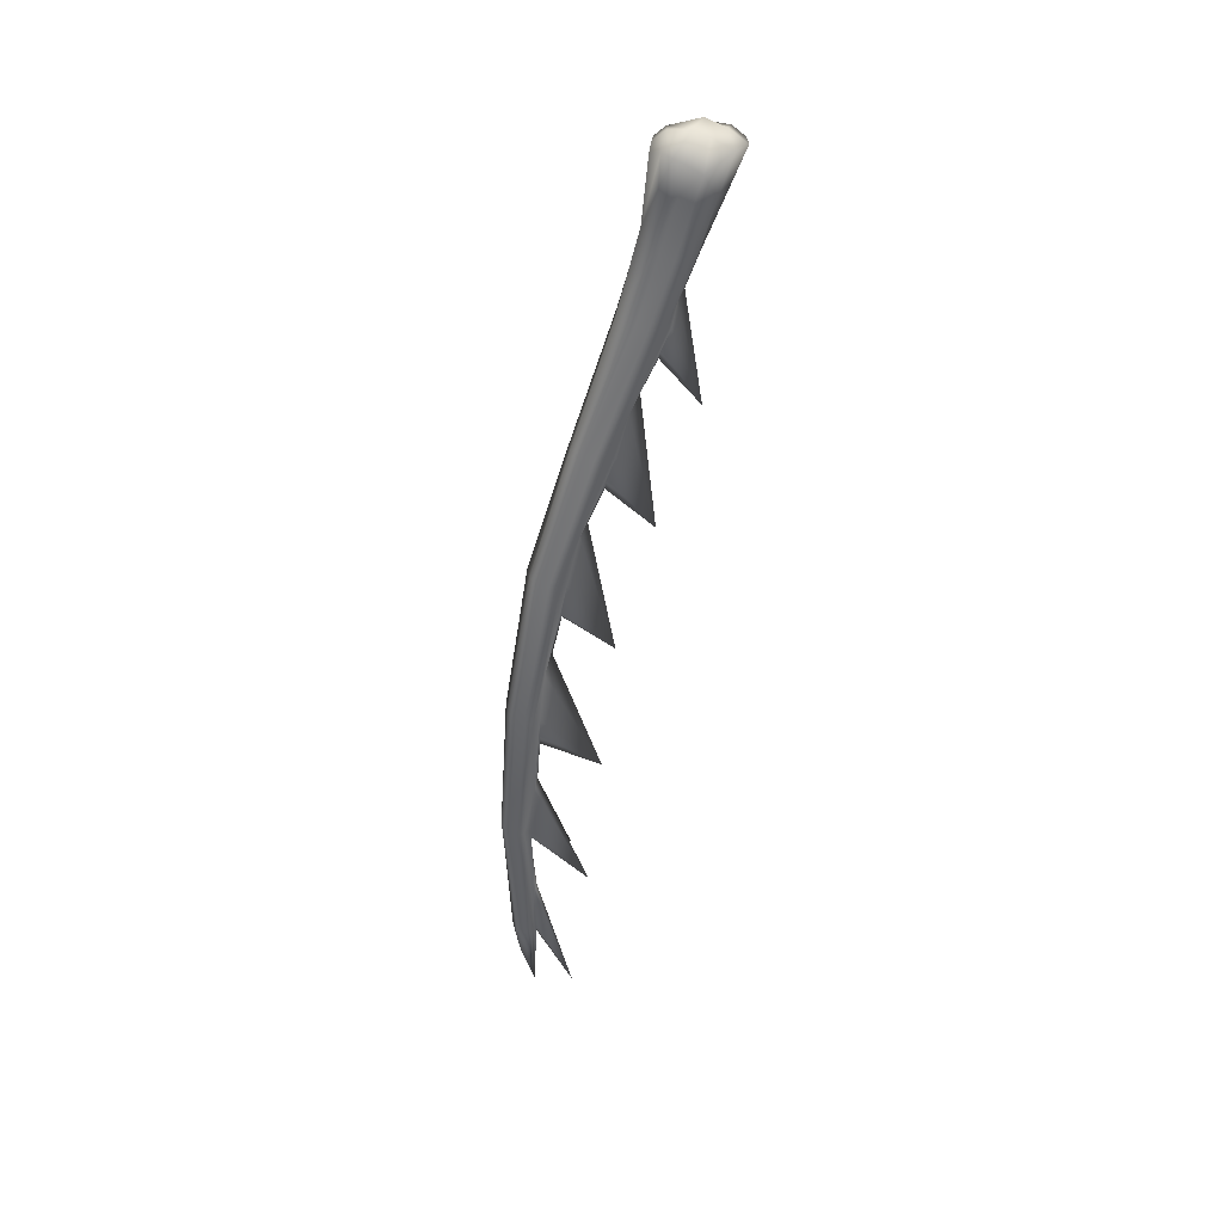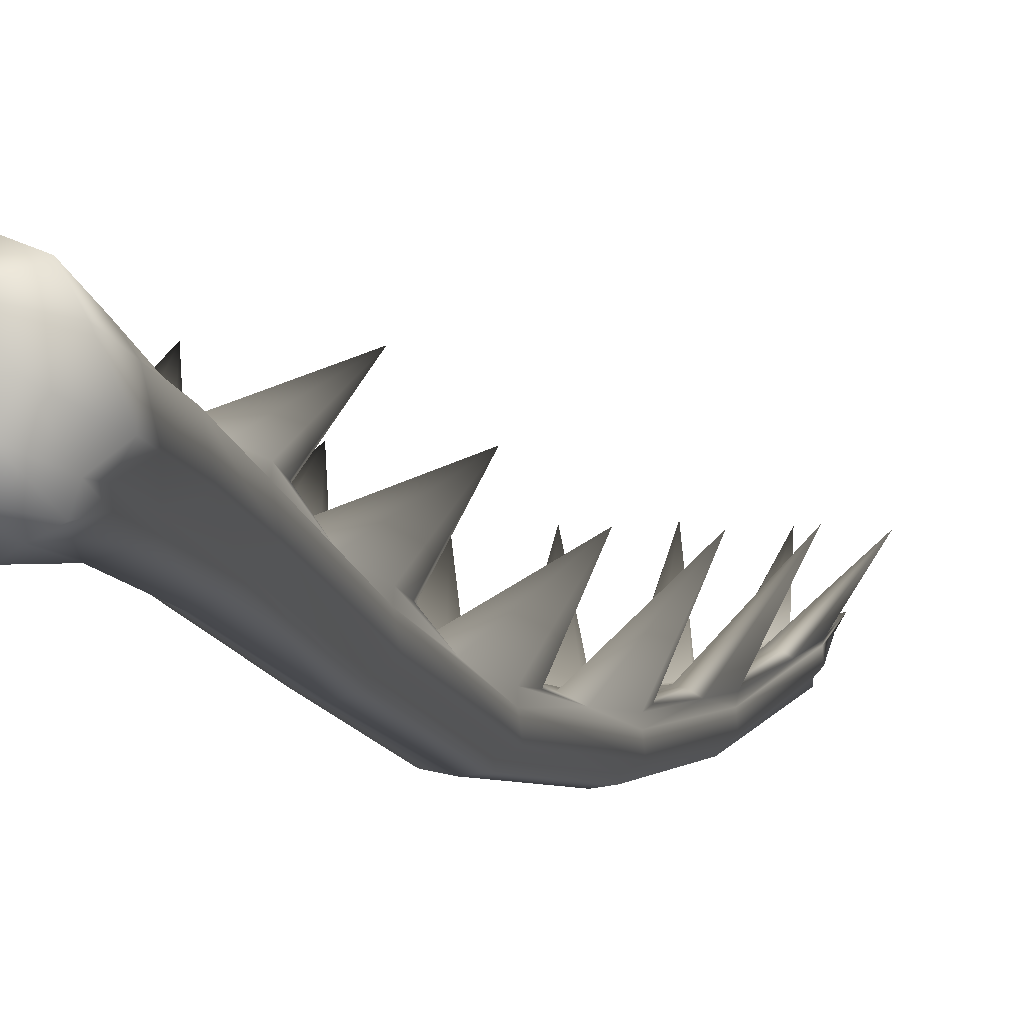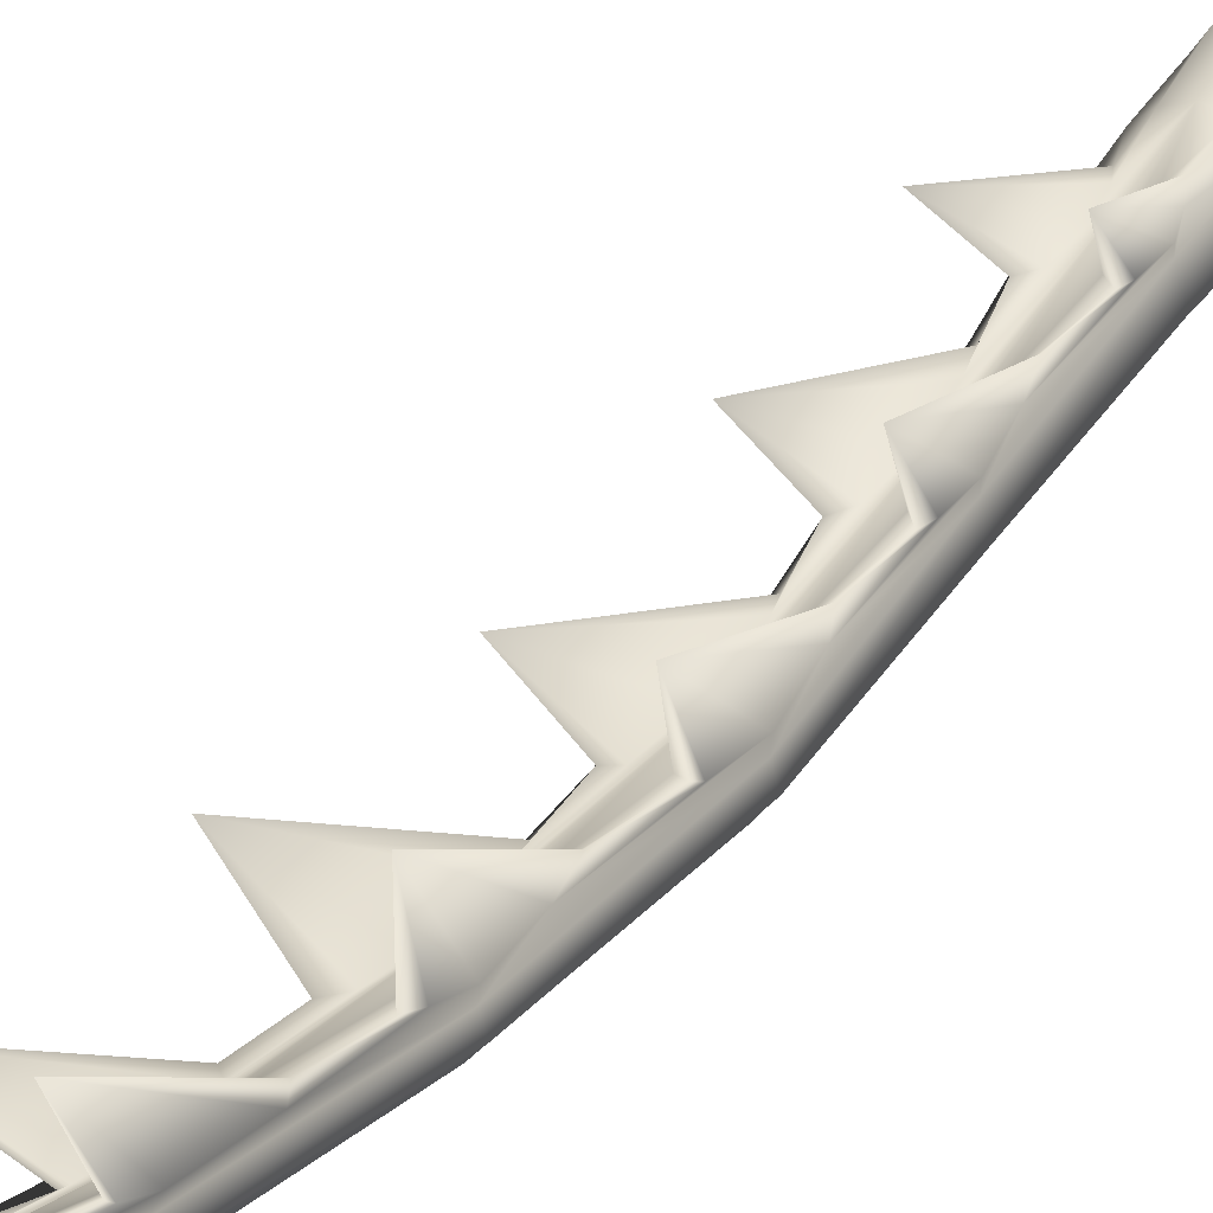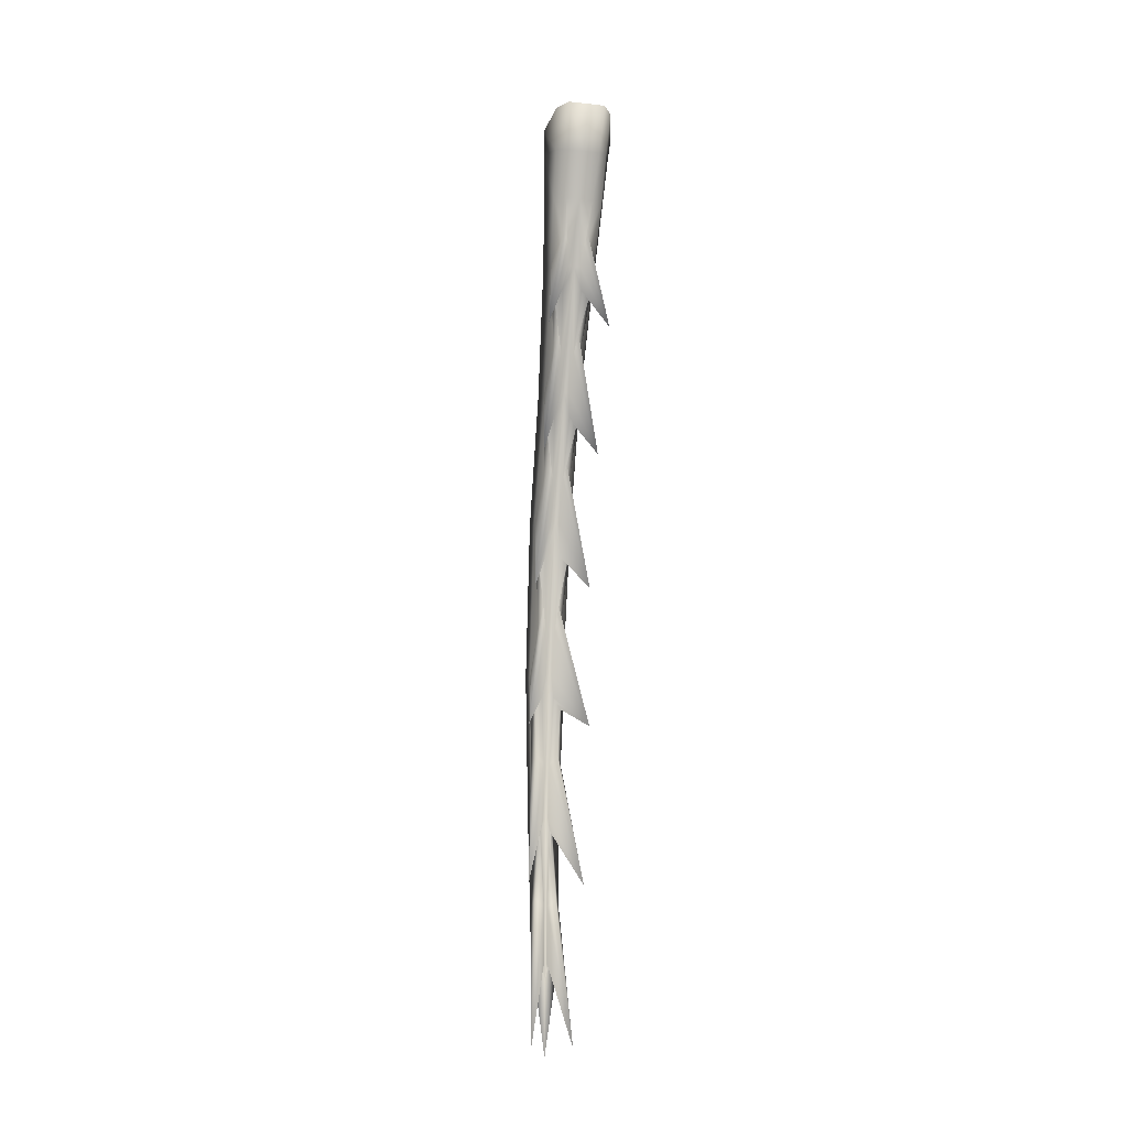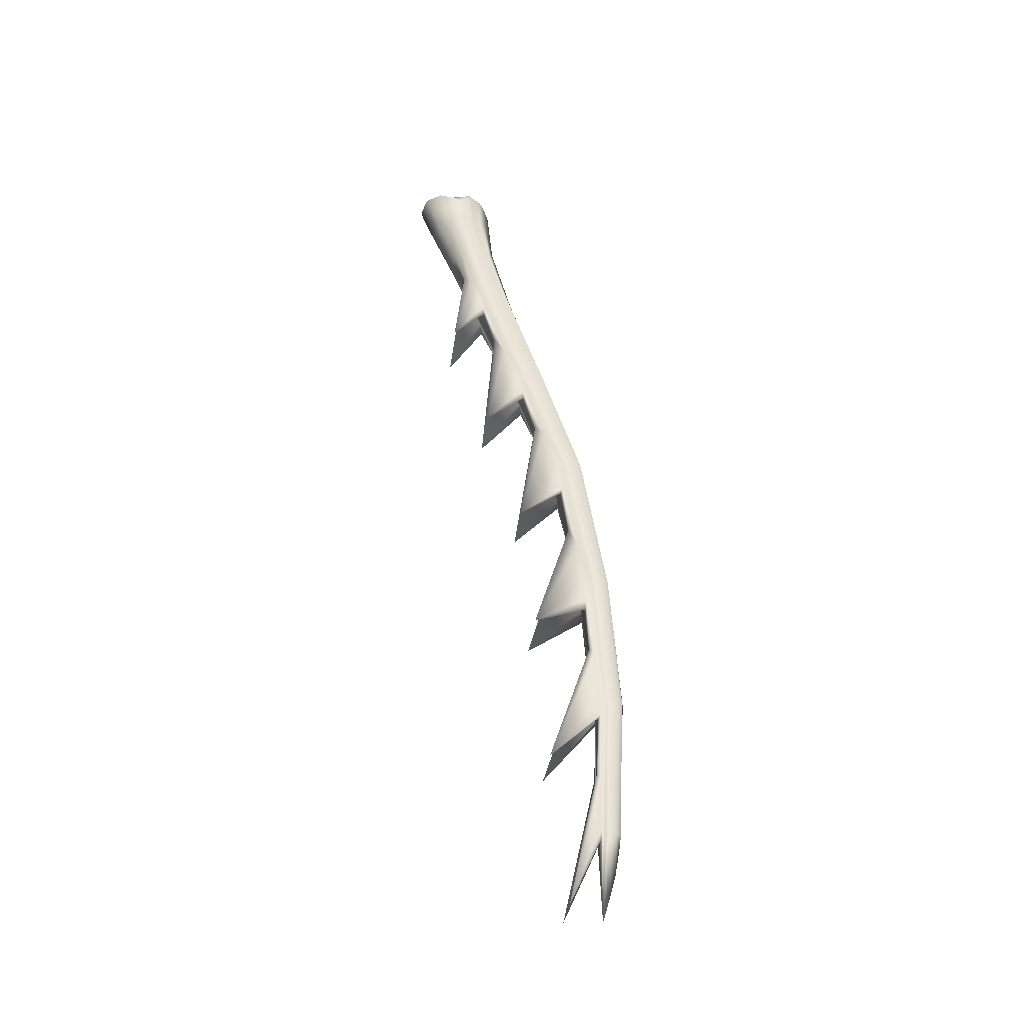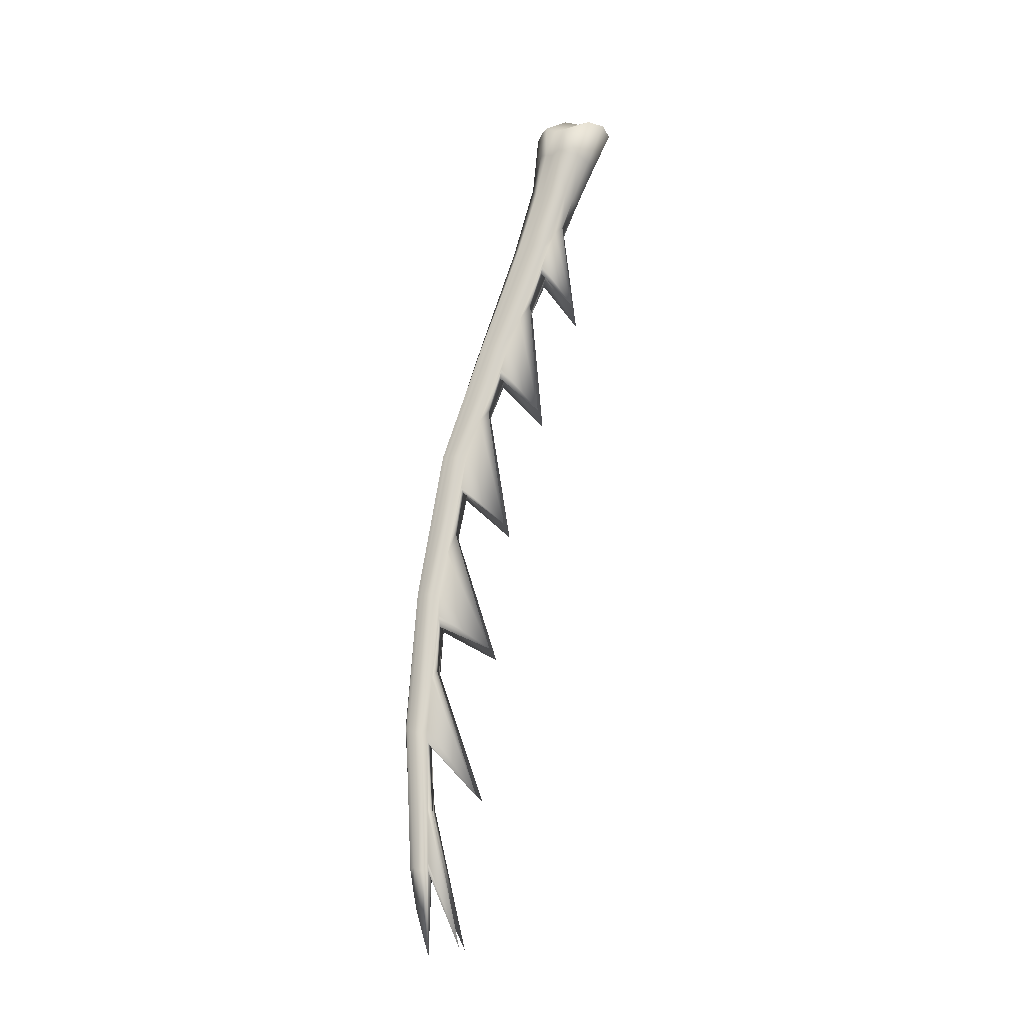
<metadata>
{"format":"obj","ext":"obj","renderer":"f3d","projection":"perspective","resolution":1024,"background":"white","views":[{"elev":39.0,"azim":70.5,"up":"+Z"},{"elev":5.8,"azim":16.5,"up":"+Y"},{"elev":15.7,"azim":-149.8,"up":"+Y"},{"elev":-17.6,"azim":167.4,"up":"+Z"},{"elev":-36.4,"azim":-96.7,"up":"+Z"},{"elev":-16.9,"azim":96.5,"up":"+Z"}]}
</metadata>
<code>
o Tail_Full_Cube
v -0.3916 -0.1227 -0.4325
v -0.3562 -0.2906 -1.024
v -0.1782 -0.3753 -1.012
v -0.23 -0.2183 -0.4289
v -0.1928 -0.4425 -1.004
v -0.2401 -0.3019 -0.4253
v -0.2684 -0.1705 -0.09678
v -0.4176 -0.04776 -0.1533
v 0.001992 -1.962 -10.39
v -0.0916 -1.984 -9.898
v -0.1301 -1.935 -9.936
v 0.001992 -1.876 -10.7
v 0.001992 -2.019 -10.07
v -0.08315 -2.029 -9.927
v -0.08335 -2.074 -8.216
v -0.07639 -2.11 -8.186
v -0.1604 -2.024 -8.246
v -0.1189 -1.947 -6.496
v -0.1182 -1.986 -6.484
v -0.2244 -1.893 -6.509
v -0.1351 -1.637 -4.681
v -0.1465 -1.68 -4.675
v -0.2495 -1.578 -4.69
v -0.139 -1.135 -3.187
v -0.1508 -1.184 -3.182
v -0.2571 -1.069 -3.197
v -0.1726 -0.6119 -1.767
v -0.195 -0.6691 -1.762
v -0.3135 -0.5384 -1.776
v -0.3079 0.1404 -0.4881
v -0.2916 -0.03699 -1.049
v 0.001834 -0.5038 -0.8151
v -0.1281 -0.38 -0.3752
v -0.1948 0.2639 -0.5425
v -0.1619 0.04973 -1.074
v 0.001636 0.3133 -0.5718
v 0.001992 0.08944 -1.083
v -0.1218 -1.842 -9.939
v 0.001992 -1.805 -10.94
v -0.1414 -1.908 -8.272
v 0.001992 -2.133 -8.179
v -0.2005 -1.77 -6.534
v 0.001992 -2.008 -6.477
v -0.2228 -1.444 -4.71
v 0.001992 -1.704 -4.68
v -0.2172 -0.9019 -3.219
v 0.001992 -1.235 -3.18
v -0.2639 -0.3329 -1.799
v 0.001992 -0.7643 -1.768
v -0.2364 -1.398 -10.86
v -0.01572 -1.766 -9.898
v -0.05378 -1.818 -9.938
v -0.152 -1.798 -9.847
v 0.001992 -1.786 -10.08
v -0.1601 -1.815 -9.235
v -0.1205 -1.772 -9.17
v -0.01754 -1.771 -9.257
v 0.001992 -1.8 -8.268
v -0.318 -1.197 -9.073
v -0.1675 -1.832 -8.218
v -0.1775 -1.781 -7.584
v -0.1288 -1.725 -7.483
v -0.03498 -1.737 -7.587
v -0.02825 -1.787 -8.217
v 0.001992 -1.636 -6.551
v -0.07908 -1.822 -8.404
v -0.09647 -1.841 -8.365
v -0.05543 -1.811 -8.369
v -0.3529 -1.036 -7.265
v -0.2034 -1.699 -6.525
v -0.1358 -1.608 -5.972
v -0.09062 -1.511 -5.691
v -0.05395 -1.546 -5.978
v -0.03312 -1.639 -6.533
v 0.001992 -1.305 -4.74
v -0.15 -1.69 -6.925
v -0.178 -1.7 -6.785
v -0.06731 -1.688 -6.789
v -0.3224 -0.8642 -5.643
v -0.2249 -1.362 -4.702
v -0.1562 -1.195 -4.186
v -0.1029 -1.092 -4.047
v -0.06007 -1.128 -4.195
v -0.04847 -1.302 -4.715
v 0.001992 -0.7799 -3.242
v -0.1728 -1.413 -5.164
v -0.2004 -1.426 -5.106
v -0.08478 -1.413 -5.114
v -0.3235 -0.4237 -4.132
v -0.2247 -0.8284 -3.216
v -0.1635 -0.6683 -2.783
v -0.1219 -0.5379 -2.565
v -0.07437 -0.6121 -2.791
v -0.04655 -0.7737 -3.227
v 0.001992 -0.2305 -1.827
v -0.178 -0.9319 -3.614
v -0.2037 -0.9115 -3.495
v -0.08818 -0.9017 -3.501
v -0.3617 0.03392 -2.703
v -0.2676 -0.274 -1.805
v -0.1956 -0.1889 -1.575
v -0.1437 -0.09785 -1.465
v -0.09351 -0.1353 -1.585
v -0.06749 -0.2285 -1.818
v -0.2082 -0.3811 -2.163
v -0.2383 -0.3592 -2.061
v -0.1126 -0.3548 -2.068
v 0.3956 -0.1227 -0.4325
v 0.234 -0.2183 -0.4289
v 0.1822 -0.3753 -1.012
v 0.3602 -0.2906 -1.024
v 0.2441 -0.3019 -0.4253
v 0.1968 -0.4425 -1.004
v 0.1341 -1.935 -9.936
v 0.09558 -1.984 -9.898
v 0.08714 -2.029 -9.927
v 0.08734 -2.074 -8.216
v 0.08037 -2.11 -8.186
v 0.1644 -2.024 -8.246
v 0.1228 -1.947 -6.496
v 0.1222 -1.986 -6.484
v 0.2284 -1.893 -6.509
v 0.1391 -1.637 -4.681
v 0.1505 -1.68 -4.675
v 0.2535 -1.578 -4.69
v 0.143 -1.135 -3.187
v 0.1548 -1.184 -3.182
v 0.2611 -1.069 -3.197
v 0.1765 -0.6119 -1.767
v 0.199 -0.6691 -1.762
v 0.3175 -0.5384 -1.776
v 0.2956 -0.03699 -1.049
v 0.3119 0.1404 -0.4881
v 0.1321 -0.38 -0.3752
v 0.1659 0.04973 -1.074
v 0.1988 0.2639 -0.5425
v 0.1258 -1.842 -9.939
v 0.1454 -1.908 -8.272
v 0.2045 -1.77 -6.534
v 0.2268 -1.444 -4.71
v 0.2212 -0.9019 -3.219
v 0.2679 -0.3329 -1.799
v 0.2404 -1.398 -10.86
v 0.1559 -1.798 -9.847
v 0.05776 -1.818 -9.938
v 0.0197 -1.766 -9.898
v 0.1245 -1.772 -9.17
v 0.1641 -1.815 -9.235
v 0.02152 -1.771 -9.257
v 0.322 -1.197 -9.073
v 0.1328 -1.725 -7.483
v 0.1815 -1.781 -7.584
v 0.1715 -1.832 -8.218
v 0.03223 -1.787 -8.217
v 0.03897 -1.737 -7.587
v 0.1005 -1.841 -8.365
v 0.08306 -1.822 -8.404
v 0.05942 -1.811 -8.369
v 0.3569 -1.036 -7.265
v 0.09461 -1.511 -5.691
v 0.1398 -1.608 -5.972
v 0.2074 -1.699 -6.525
v 0.0371 -1.639 -6.533
v 0.05794 -1.546 -5.978
v 0.182 -1.7 -6.785
v 0.154 -1.69 -6.925
v 0.07129 -1.688 -6.789
v 0.3264 -0.8642 -5.643
v 0.1069 -1.092 -4.047
v 0.1601 -1.195 -4.186
v 0.2289 -1.362 -4.702
v 0.05246 -1.302 -4.715
v 0.06406 -1.128 -4.195
v 0.2044 -1.426 -5.106
v 0.1768 -1.413 -5.164
v 0.08876 -1.413 -5.114
v 0.3275 -0.4237 -4.132
v 0.1259 -0.5379 -2.565
v 0.1674 -0.6683 -2.783
v 0.2287 -0.8284 -3.216
v 0.05054 -0.7737 -3.227
v 0.07835 -0.6121 -2.791
v 0.2077 -0.9115 -3.495
v 0.1819 -0.9319 -3.614
v 0.09217 -0.9017 -3.501
v 0.3657 0.03392 -2.703
v 0.1477 -0.09785 -1.465
v 0.1996 -0.1889 -1.575
v 0.2715 -0.274 -1.805
v 0.07148 -0.2285 -1.818
v 0.0975 -0.1353 -1.585
v 0.2423 -0.3592 -2.061
v 0.2122 -0.3811 -2.163
v 0.1166 -0.3548 -2.068
v -0.3536 -0.1235 -0.00038
v -0.1645 0.1725 0.1234
v -0.02956 0.3612 0.05053
v -0.09673 -0.2188 0.09186
v 0.001763 -0.431 -0.07855
v 0.1265 -0.3592 -0.0125
v -0.329 0.2895 -0.008597
v -0.2154 0.4777 -0.0231
v -0.1225 -0.3592 -0.0125
v 0.2723 -0.1705 -0.09678
v 0.2554 -0.2912 -0.02712
v 0.4216 -0.04776 -0.1533
v 0.3329 0.2895 -0.008597
v 0.2194 0.4777 -0.0231
v 0.001636 0.5442 -0.06293
v 0.08567 -0.04345 0.1499
v -0.2514 -0.2912 -0.02712
v 0.1494 0.1301 0.06665
f 1 2 3 4
f 4 3 5 6
f 4 7 8 1
f 6 211 7 4
f 9 10 11 12
f 13 14 10 9
f 15 10 14 16
f 17 11 10 15
f 18 15 16 19
f 20 17 15 18
f 21 18 19 22
f 23 20 18 21
f 24 21 22 25
f 26 23 21 24
f 27 24 25 28
f 29 26 24 27
f 3 27 28 5
f 2 29 27 3
f 1 30 31 2
f 8 201 30 1
f 32 199 203 33
f 5 32 33 6
f 211 6 33 203
f 30 34 35 31
f 201 202 34 30
f 34 36 37 35
f 202 209 36 34
f 38 39 12 11
f 40 38 11 17
f 16 14 13 41
f 42 40 17 20
f 19 16 41 43
f 44 42 20 23
f 22 19 43 45
f 46 44 23 26
f 25 22 45 47
f 48 46 26 29
f 28 25 47 49
f 31 48 29 2
f 5 28 49 32
f 50 51 52 53
f 54 39 52 51
f 39 38 53 52
f 50 53 55 56
f 38 40 55 53
f 50 56 57 51
f 58 54 51 57
f 59 60 61 62
f 40 42 61 60
f 59 62 63 64
f 65 58 64 63
f 59 66 67 60
f 56 55 67 66
f 55 40 60 67
f 59 64 68 66
f 58 57 68 64
f 57 56 66 68
f 69 70 71 72
f 42 44 71 70
f 69 72 73 74
f 75 65 74 73
f 69 76 77 70
f 62 61 77 76
f 61 42 70 77
f 69 74 78 76
f 65 63 78 74
f 63 62 76 78
f 79 80 81 82
f 44 46 81 80
f 79 82 83 84
f 85 75 84 83
f 79 86 87 80
f 72 71 87 86
f 71 44 80 87
f 79 84 88 86
f 75 73 88 84
f 73 72 86 88
f 89 90 91 92
f 46 48 91 90
f 89 92 93 94
f 95 85 94 93
f 89 96 97 90
f 82 81 97 96
f 81 46 90 97
f 89 94 98 96
f 85 83 98 94
f 83 82 96 98
f 99 100 101 102
f 48 31 101 100
f 31 35 102 101
f 99 102 103 104
f 35 37 103 102
f 37 95 104 103
f 99 105 106 100
f 92 91 106 105
f 91 48 100 106
f 99 104 107 105
f 95 93 107 104
f 93 92 105 107
f 108 109 110 111
f 109 112 113 110
f 109 108 206 204
f 112 109 204 205
f 9 12 114 115
f 13 9 115 116
f 117 118 116 115
f 119 117 115 114
f 120 121 118 117
f 122 120 117 119
f 123 124 121 120
f 125 123 120 122
f 126 127 124 123
f 128 126 123 125
f 129 130 127 126
f 131 129 126 128
f 110 113 130 129
f 111 110 129 131
f 108 111 132 133
f 206 108 133 207
f 32 134 200 199
f 113 112 134 32
f 205 200 134 112
f 133 132 135 136
f 207 133 136 208
f 136 135 37 36
f 208 136 36 209
f 137 114 12 39
f 138 119 114 137
f 118 41 13 116
f 139 122 119 138
f 121 43 41 118
f 140 125 122 139
f 124 45 43 121
f 141 128 125 140
f 127 47 45 124
f 142 131 128 141
f 130 49 47 127
f 132 111 131 142
f 113 32 49 130
f 143 144 145 146
f 54 146 145 39
f 39 145 144 137
f 143 147 148 144
f 137 144 148 138
f 143 146 149 147
f 58 149 146 54
f 150 151 152 153
f 138 153 152 139
f 150 154 155 151
f 65 155 154 58
f 150 153 156 157
f 147 157 156 148
f 148 156 153 138
f 150 157 158 154
f 58 154 158 149
f 149 158 157 147
f 159 160 161 162
f 139 162 161 140
f 159 163 164 160
f 75 164 163 65
f 159 162 165 166
f 151 166 165 152
f 152 165 162 139
f 159 166 167 163
f 65 163 167 155
f 155 167 166 151
f 168 169 170 171
f 140 171 170 141
f 168 172 173 169
f 85 173 172 75
f 168 171 174 175
f 160 175 174 161
f 161 174 171 140
f 168 175 176 172
f 75 172 176 164
f 164 176 175 160
f 177 178 179 180
f 141 180 179 142
f 177 181 182 178
f 95 182 181 85
f 177 180 183 184
f 169 184 183 170
f 170 183 180 141
f 177 184 185 181
f 85 181 185 173
f 173 185 184 169
f 186 187 188 189
f 142 189 188 132
f 132 188 187 135
f 186 190 191 187
f 135 187 191 37
f 37 191 190 95
f 186 189 192 193
f 178 193 192 179
f 179 192 189 142
f 186 193 194 190
f 95 190 194 182
f 182 194 193 178
f 198 195 211 203
f 195 8 7 211
f 212 197 196 210
f 205 210 198 200
f 197 202 201 196
f 200 198 203 199
f 210 196 195 198
f 196 201 8 195
f 206 207 212 204
f 207 208 197 212
f 208 209 202 197
f 204 212 210 205

</code>
